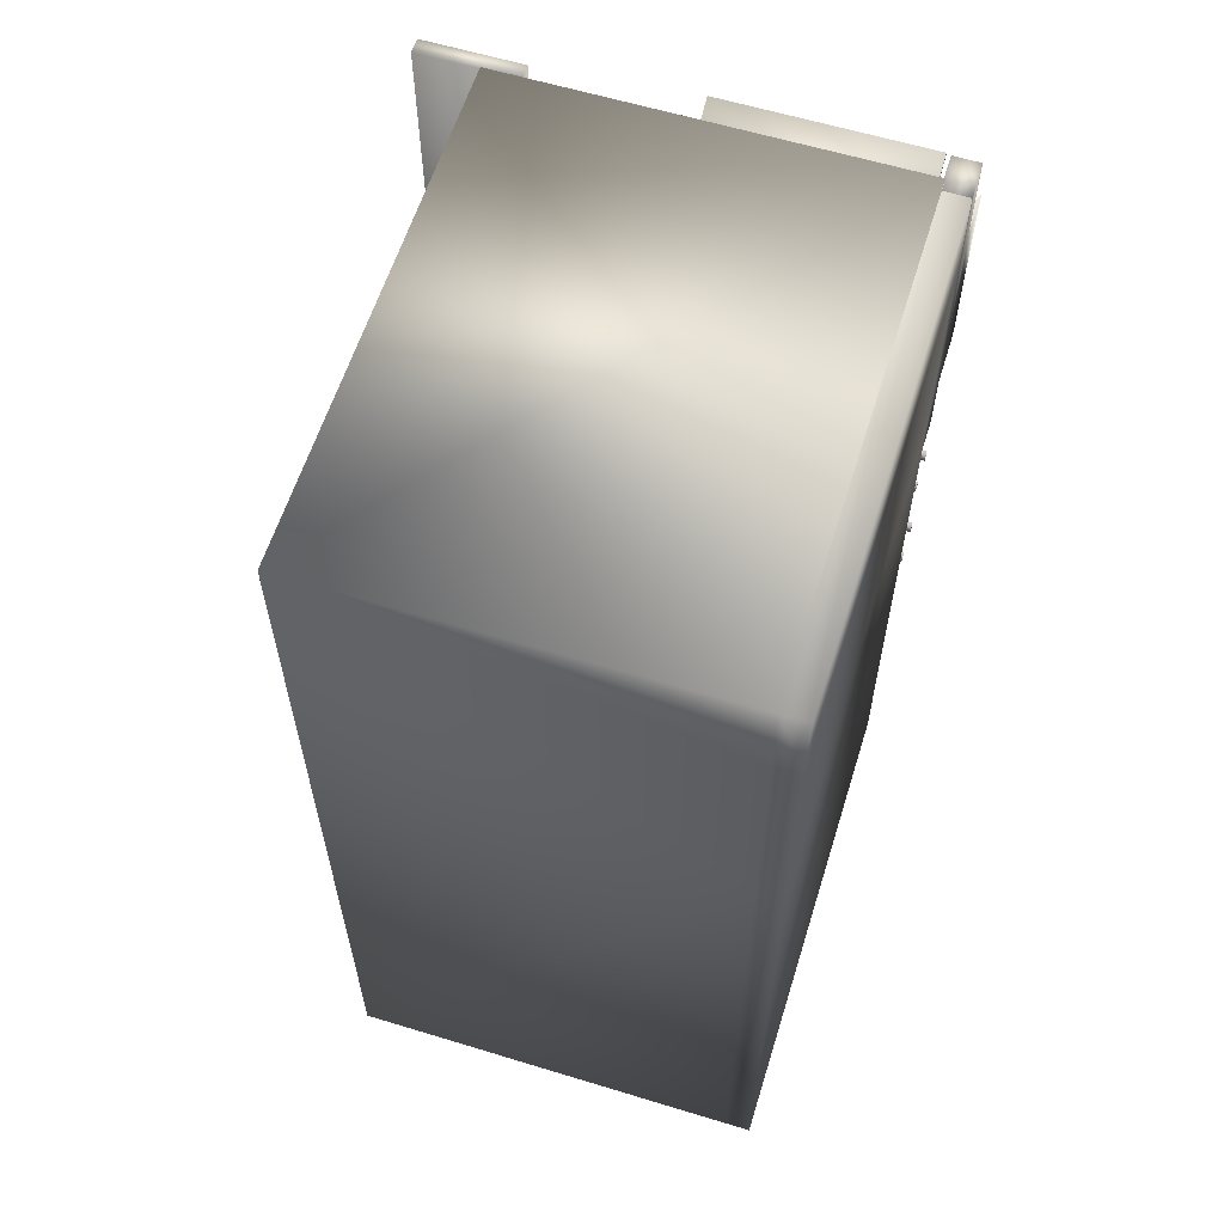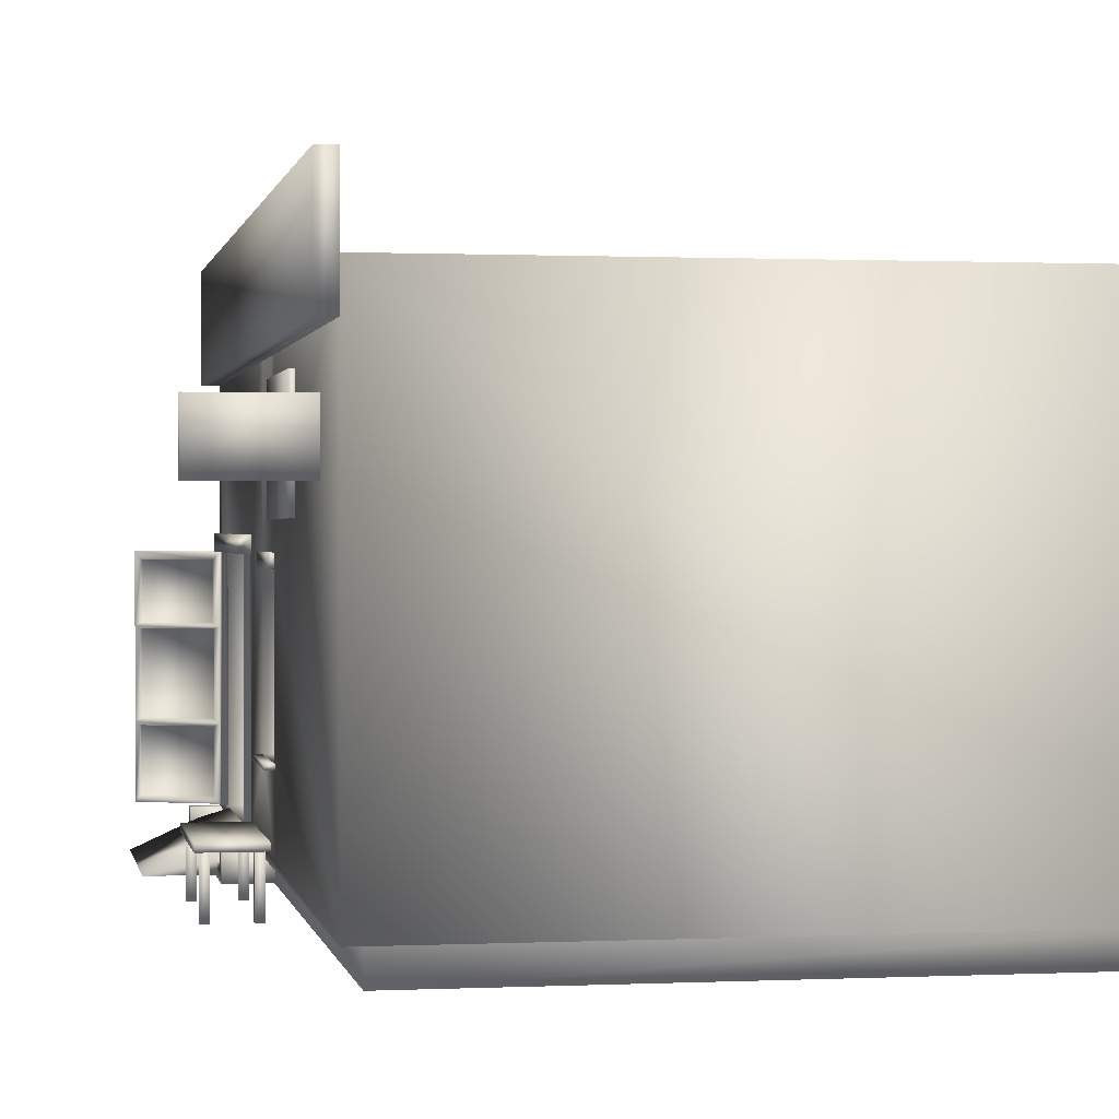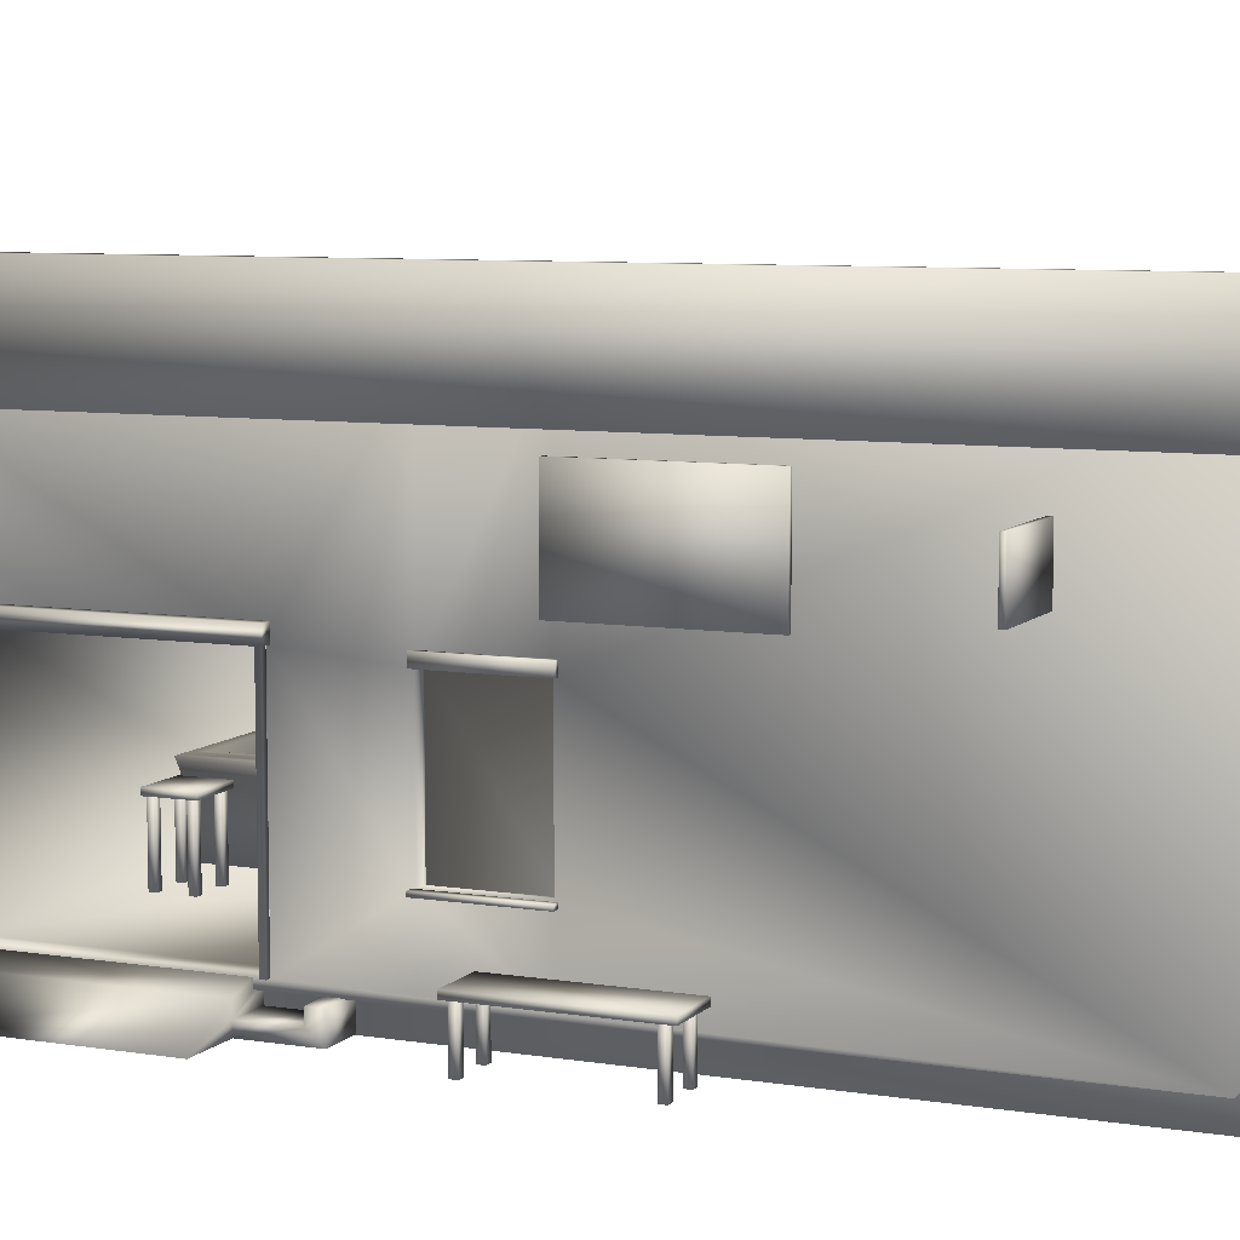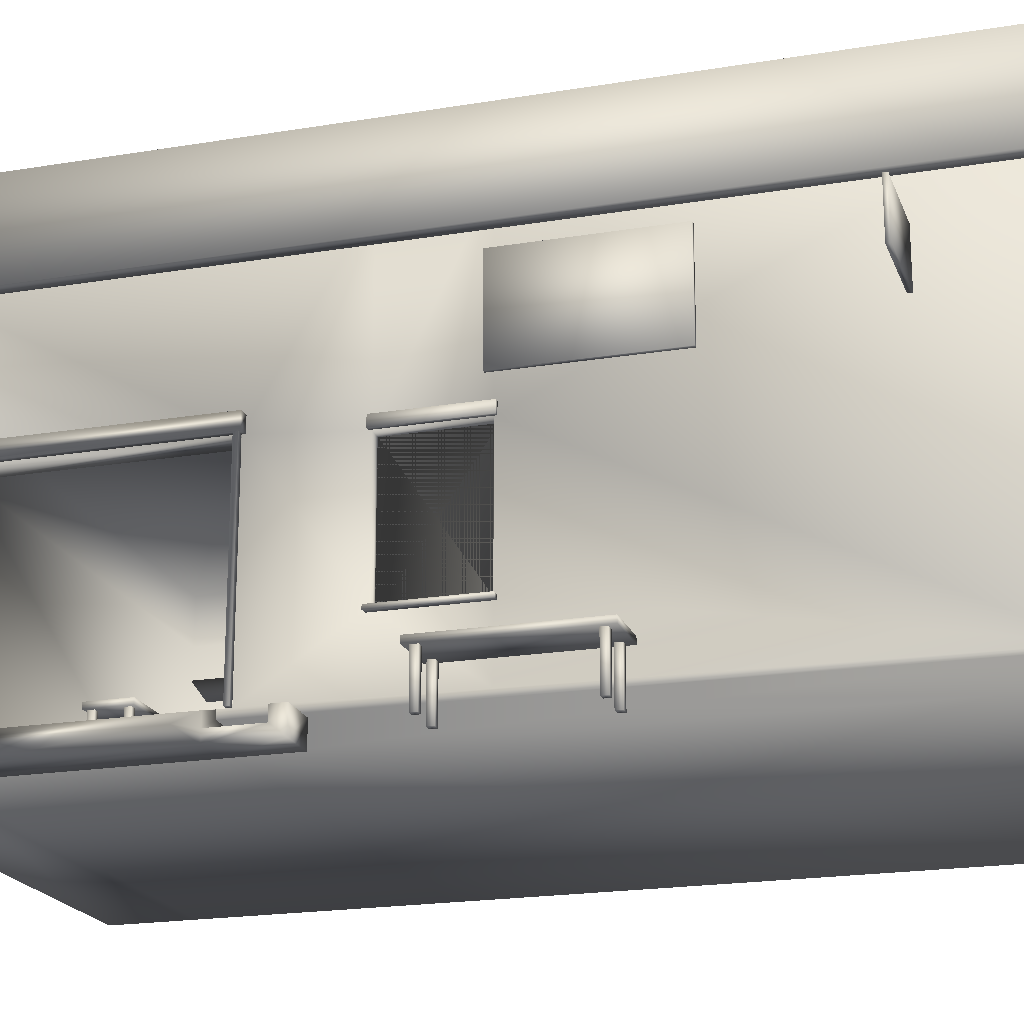
<metadata>
{"format":"obj","ext":"obj","renderer":"f3d","projection":"perspective","resolution":1024,"background":"white","views":[{"elev":60.6,"azim":-72.7,"up":"+Z"},{"elev":0.6,"azim":169.8,"up":"+Y"},{"elev":7.8,"azim":114.0,"up":"+Y"},{"elev":-20.1,"azim":107.0,"up":"+Y"}]}
</metadata>
<code>
v -114.2 0 -180.5
v -114.2 0 55.94
v -114.2 0 147.8
v -114.2 0 180.7
v -114.2 9.807 -180.5
v -114.2 9.807 55.94
v -114.2 9.807 147.8
v -114.2 9.807 180.7
v -114.2 162.6 -180.5
v -114.2 162.6 180.7
v -102.4 12.63 142.1
v -102.4 12.63 149.7
v -102.4 43.37 142.1
v -102.4 43.37 149.7
v -102.1 12.95 -144.9
v -102.1 12.95 55.94
v -102.1 12.95 147.8
v -102.1 94.31 -144.9
v -102.1 94.31 55.94
v -102.1 94.31 147.8
v -102.1 112.8 -144.9
v -102.1 112.8 55.94
v -102.1 112.8 147.8
v -101.9 12.63 -29.89
v -101.9 12.63 7.125
v -101.9 12.63 46.84
v -101.9 12.63 81.09
v -101.9 12.63 113.1
v -101.9 12.63 142.1
v -101.9 43.37 -29.89
v -101.9 43.37 7.125
v -101.9 43.37 46.84
v -101.9 43.37 81.09
v -101.9 43.37 113.1
v -101.9 43.37 142.1
v -101.9 55.85 -36.25
v -101.9 55.85 142.1
v -101.9 59.52 -36.25
v -101.9 59.52 142.1
v -101.9 73.59 -36.25
v -101.9 73.59 142.1
v -101.9 77.26 -36.25
v -101.9 77.26 142.1
v -101.2 12.63 -36.77
v -101.2 12.63 -29.89
v -101.2 43.37 -36.77
v -101.2 43.37 -29.89
v -89.13 43.37 -36.77
v -89.13 43.37 -29.89
v -89.13 44.06 -36.77
v -89.13 44.06 -29.89
v -87.53 12.63 -29.89
v -87.53 12.63 7.125
v -87.53 12.63 46.84
v -87.53 12.63 81.09
v -87.53 12.63 113.1
v -87.53 12.63 142.1
v -87.53 43.37 -29.89
v -87.53 43.37 7.125
v -87.53 43.37 46.84
v -87.53 43.37 81.09
v -87.53 43.37 113.1
v -87.53 43.37 142.1
v -87.53 59.52 -36.25
v -87.53 59.52 142.1
v -87.53 77.26 -36.25
v -87.53 77.26 142.1
v -87.07 12.63 -36.77
v -87.07 12.63 -29.89
v -87.07 43.37 -36.77
v -87.07 43.37 -29.89
v -58.1 12.63 -36.77
v -58.1 12.63 -29.89
v -58.1 43.37 -36.77
v -58.1 43.37 -29.89
v -57.91 43.37 -36.77
v -57.91 43.37 -29.89
v -57.91 44.06 -36.77
v -57.91 44.06 -29.89
v -38.25 12.63 -29.89
v -38.25 12.63 142.1
v -38.25 43.37 -29.89
v -38.25 43.37 142.1
v -30.76 12.63 -36.77
v -30.76 12.63 149.7
v -30.76 38.34 -36.77
v -30.76 38.34 149.7
v -30.76 43.37 -36.77
v -30.76 43.37 149.7
v -27.59 43.37 -36.77
v -27.59 43.37 149.7
v -9.701 39.36 118.4
v -9.701 39.36 135.8
v -9.701 41.74 118.4
v -9.701 41.74 135.8
v -8.569 12.62 119.8
v -8.569 12.62 122.3
v -8.569 12.62 132.2
v -8.569 12.62 134.7
v -8.569 39.38 119.8
v -8.569 39.38 122.3
v -8.569 39.38 132.2
v -8.569 39.38 134.7
v -5.772 12.62 119.8
v -5.772 12.62 122.3
v -5.772 12.62 132.2
v -5.772 12.62 134.7
v -5.772 39.38 119.8
v -5.772 39.38 122.3
v -5.772 39.38 132.2
v -5.772 39.38 134.7
v 5.649 12.62 119.8
v 5.649 12.62 122.3
v 5.649 12.62 132.2
v 5.649 12.62 134.7
v 5.649 39.38 119.8
v 5.649 39.38 122.3
v 5.649 39.38 132.2
v 5.649 39.38 134.7
v 8.446 12.62 119.8
v 8.446 12.62 122.3
v 8.446 12.62 132.2
v 8.446 12.62 134.7
v 8.446 39.38 119.8
v 8.446 39.38 122.3
v 8.446 39.38 132.2
v 8.446 39.38 134.7
v 9.851 39.36 118.4
v 9.851 39.36 135.8
v 9.851 41.74 118.4
v 9.851 41.74 135.8
v 70 12.95 -144.9
v 70 12.95 -20.24
v 70 12.95 17.01
v 70 12.95 55.94
v 70 12.95 147.8
v 70 38.13 -144.9
v 70 38.13 -20.24
v 70 38.13 17.01
v 70 38.13 55.94
v 70 91.14 -144.9
v 70 91.14 -20.24
v 70 91.14 17.01
v 70 91.14 55.94
v 70 94.31 -144.9
v 70 94.31 -20.24
v 70 94.31 17.01
v 70 94.31 55.94
v 70 94.31 147.8
v 70 112.8 -144.9
v 70 112.8 -20.24
v 70 112.8 17.01
v 70 112.8 55.94
v 70 112.8 147.8
v 75.1 41.1 -20.24
v 75.1 41.1 17.01
v 75.11 91.14 -20.24
v 75.11 91.14 17.01
v 76.02 0.1528 35.5
v 76.02 0.1528 60.69
v 76.02 0.1528 139.5
v 76.02 0.1528 179.9
v 76.02 4.724 41.19
v 76.02 4.724 60.69
v 76.02 4.724 139.5
v 76.02 4.724 174
v 76.02 4.724 179.9
v 76.02 9.812 60.69
v 76.02 9.812 139.5
v 76.02 10.02 35.5
v 76.02 10.02 41.19
v 76.02 10.36 174
v 76.02 10.36 179.9
v 76.14 37.42 16.43
v 76.14 37.51 -19.6
v 76.15 90.82 16.43
v 76.15 90.91 -19.59
v 76.38 0 -180.5
v 76.38 0 55.94
v 76.38 0 147.8
v 76.38 0 180.7
v 76.38 9.807 -180.5
v 76.38 9.807 55.94
v 76.38 9.807 147.8
v 76.38 9.807 180.7
v 80.85 112.9 -138.2
v 80.85 112.9 -136.5
v 80.85 133.5 -138.2
v 80.85 133.5 -136.5
v 81.36 9.812 60.69
v 81.36 9.812 139.5
v 81.36 12.93 60.69
v 81.36 12.93 139.5
v 81.36 13.01 56.01
v 81.36 13.01 57.85
v 81.36 13.01 146.8
v 81.36 13.01 147.7
v 81.36 94.35 54.62
v 81.36 94.35 56.01
v 81.36 94.35 57.85
v 81.36 94.35 146.8
v 81.36 94.35 147.7
v 81.36 94.35 149.1
v 81.36 100 54.62
v 81.36 100 56.01
v 81.36 100 57.85
v 81.36 100 147.7
v 81.36 100 149.1
v 81.45 9.807 -180.5
v 81.45 9.807 55.94
v 81.45 9.807 147.8
v 81.45 9.807 180.7
v 81.45 12.03 -19.59
v 81.45 12.53 16.43
v 81.45 12.95 55.94
v 81.45 12.95 147.8
v 81.45 36.92 -20.68
v 81.45 36.92 17.47
v 81.45 38.51 -20.68
v 81.45 38.51 17.47
v 81.45 38.61 16.43
v 81.45 38.7 -19.59
v 81.45 90.82 16.43
v 81.45 90.91 -19.59
v 81.45 91.09 -20.68
v 81.45 91.09 17.47
v 81.45 94.31 55.94
v 81.45 94.31 147.8
v 81.45 95.32 -20.68
v 81.45 95.32 17.47
v 81.45 104.4 -77.89
v 81.45 104.4 -16.85
v 81.45 142 -77.89
v 81.45 142 -16.85
v 81.45 148.6 -180.7
v 81.45 148.6 179.8
v 81.45 162.6 -180.5
v 81.45 162.6 -19.57
v 81.45 162.6 16.45
v 81.45 162.6 180.7
v 81.45 186.2 -180.7
v 81.45 186.2 179.8
v 83.14 91.09 -20.68
v 83.14 91.09 17.47
v 83.14 95.32 -20.68
v 83.14 95.32 17.47
v 83.15 104.4 -77.89
v 83.15 104.4 -16.85
v 83.15 142 -77.89
v 83.15 142 -16.85
v 83.28 13.71 146.4
v 83.28 94.39 146.4
v 83.55 13.01 56.01
v 83.55 13.01 57.85
v 83.55 13.01 146.8
v 83.55 13.01 147.7
v 83.55 94.35 56.01
v 83.55 94.35 57.85
v 83.55 94.35 146.8
v 83.55 94.35 147.7
v 83.55 100 149.1
v 84.11 13.71 144.7
v 84.11 39.49 144.7
v 84.11 70.4 144.7
v 84.11 94.39 144.7
v 84.38 36.92 -20.68
v 84.38 36.92 17.47
v 84.38 38.51 -20.68
v 84.38 38.51 17.47
v 85.36 15.78 146.4
v 85.36 38.48 146.4
v 85.53 40.82 146.5
v 85.53 69.63 146.5
v 85.62 94.35 54.62
v 85.62 94.35 149.1
v 85.62 100 54.62
v 85.62 100 149.1
v 85.68 71.47 146.5
v 85.68 91.69 146.5
v 85.77 15.78 145.6
v 85.77 38.48 145.6
v 85.93 40.82 145.6
v 85.93 69.63 145.6
v 86.09 71.47 145.7
v 86.09 91.69 145.7
v 86.14 18.98 -60.84
v 86.14 18.98 -1.305
v 86.14 21.36 -60.84
v 86.14 21.36 -1.305
v 87.27 0.2729 -55.62
v 87.27 0.2729 -3.495
v 87.27 0.2742 -58.14
v 87.27 0.2742 -6.005
v 87.27 19.01 -58.14
v 87.27 19.01 -55.62
v 87.27 19.01 -6.005
v 87.27 19.01 -3.495
v 87.46 148.6 -180.7
v 87.46 148.6 179.8
v 87.46 186.2 -180.7
v 87.46 186.2 179.8
v 90.07 0.2729 -55.62
v 90.07 0.2729 -3.495
v 90.07 0.2742 -58.14
v 90.07 0.2742 -6.005
v 90.07 19.01 -58.14
v 90.07 19.01 -55.62
v 90.07 19.01 -6.005
v 90.07 19.01 -3.495
v 91.64 0.1528 35.5
v 91.64 0.1528 60.69
v 91.64 0.1528 139.5
v 91.64 0.1528 179.9
v 91.64 4.724 41.19
v 91.64 4.724 60.69
v 91.64 4.724 139.5
v 91.64 4.724 174
v 91.64 4.724 179.9
v 91.64 9.812 60.69
v 91.64 9.812 139.5
v 91.64 10.02 35.5
v 91.64 10.02 41.19
v 91.64 10.36 174
v 91.64 10.36 179.9
v 101.5 0.2729 -55.62
v 101.5 0.2729 -3.495
v 101.5 0.2742 -58.14
v 101.5 0.2742 -6.005
v 101.5 19.01 -55.62
v 101.5 19.01 -3.495
v 101.5 19.01 -58.14
v 101.5 19.01 -6.005
v 104.3 0.2729 -55.62
v 104.3 0.2729 -3.495
v 104.3 0.2742 -58.14
v 104.3 0.2742 -6.005
v 104.3 19.01 -58.14
v 104.3 19.01 -55.62
v 104.3 19.01 -6.005
v 104.3 19.01 -3.495
v 105.7 18.98 -60.84
v 105.7 18.98 -1.305
v 105.7 21.36 -60.84
v 105.7 21.36 -1.305
v 108 71.47 157.8
v 108 91.69 157.8
v 108.2 40.82 157.8
v 108.2 69.63 157.8
v 108.3 15.78 157.9
v 108.3 38.48 157.9
v 108.4 71.47 156.9
v 108.4 91.69 156.9
v 108.6 40.82 157
v 108.6 69.63 157
v 108.7 15.78 157.1
v 108.7 38.48 157.1
v 109.5 13.71 159.6
v 109.5 94.39 159.6
v 110.3 13.71 157.9
v 110.3 39.49 157.9
v 110.3 70.4 157.9
v 110.3 94.39 157.9
v 112.8 0.1528 60.69
v 112.8 0.1528 139.5
v 114.2 112.9 -138.2
v 114.2 112.9 -136.5
v 114.2 133.5 -138.2
v 114.2 133.5 -136.5
g BuildingZ
f 5 182 178 1
f 185 8 4 181
f 180 181 4 3
f 211 212 185 184
f 8 7 3 4
f 184 185 181 180
f 1 178 179 2
f 179 180 3 2
f 182 209 210 183
f 210 211 184 183
f 7 6 2 3
f 6 5 1 2
f 182 183 179 178
f 183 184 180 179
f 212 240 10 8 185
f 7 8 10
f 240 228 227
f 9 5 6 10
f 6 7 10
f 20 17 16 19
f 216 211 210 215
f 227 228 149 148
f 228 216 136 149
f 216 215 135 136
f 153 154 23 22
f 149 136 17 20
f 136 135 16 17
f 240 212 216 228
f 212 211 216
f 19 16 15 18
f 148 149 154 153
f 149 20 23 154
f 20 19 22 23
f 19 18 21 22
f 18 145 150 21
f 237 9 10 240 239 238
f 209 213 214 215 210
f 215 214 221
f 209 222 213
f 221 214 213 222
f 5 9 237 209 182
f 239 240 227 223
f 227 215 221 223
f 209 237 224 222
f 237 238 224
f 238 239 223 224
f 147 148 153 152
f 153 22 21 150 151 152
f 16 135 134 133 132 15
f 145 146 151 150
f 146 147 152 151
f 144 148 147 143
f 147 146 142 143
f 146 145 141 142
f 132 137 141 145 18 15
f 215 227 148 144 140 135
f 135 140 139 134
f 140 144 143 139
f 138 133 134 139
f 141 137 138 142
f 137 132 133 138
f 143 142 224 223
f 139 143 223 221
f 142 138 222 224
f 138 139 221 222
f 162 313 318 167
f 322 321 170 171
f 310 159 170 321
f 159 163 171 170
f 314 310 321 322
f 163 314 322 171
f 166 162 167
f 323 172 173 324
f 313 317 318
f 317 166 172 323
f 166 167 173 172
f 318 317 323 324
f 167 318 324 173
f 166 317 316 165
f 312 313 162 161
f 162 166 165 161
f 316 317 313 312
f 315 314 163 164
f 310 311 160 159
f 311 312 161 160
f 165 164 160 161
f 164 163 159 160
f 314 315 311 310
f 164 165 169 168
f 316 312 364
f 320 316 364
f 312 311 363 364
f 311 315 363
f 315 319 363
f 319 320 364 363
f 320 319 192 193
f 190 168 169 191
f 165 316 320 191 169
f 315 164 168 190 319
f 191 320 193
f 319 190 192
f 190 191 193 192
f 68 70 71 69
f 45 47 46 44
f 69 71 47 45
f 68 69 45 44
f 71 70 46 47
f 70 68 44 46
f 204 276 274 198
f 203 261 208
f 208 261 207
f 260 203 202
f 203 208 207 202
f 255 256 197 196
f 207 201 202
f 276 204 205
f 198 274 257 199
f 205 204 198 199
f 261 276 206 207
f 276 205 206
f 253 254 195 194
f 258 259 201 200
f 207 206 200 201
f 206 205 199 200
f 276 277 275 274
f 260 202 197 256
f 259 260 256 255
f 202 201 196 197
f 201 259 255 196
f 199 257 253 194
f 257 258 254 253
f 200 199 194 195
f 258 200 195 254
f 261 203 275 277
f 203 260 275
f 260 259 275
f 259 258 274 275
f 276 261 277
f 258 257 274
f 220 269 268 219
f 219 268 266 217
f 217 266 267 218
f 218 267 269 220
f 218 220 219 217
f 266 268 269 267
f 234 250 249 233
f 233 249 247 231
f 231 247 248 232
f 232 248 250 234
f 232 234 233 231
f 247 249 250 248
f 230 246 245 229
f 229 245 243 225
f 225 243 244 226
f 226 244 246 230
f 226 230 229 225
f 243 245 246 244
f 89 88 82 83
f 80 84 85 81
f 12 14 13 11
f 83 82 80 81
f 89 83 13 14
f 81 85 12 11
f 83 81 11 13
f 73 75 74 72
f 80 82 75 73
f 82 88 74 75
f 84 80 73 72
f 84 86 87 85
f 86 90 91 87
f 85 87 89 14 12
f 88 86 84 72 74
f 88 89 91 90
f 89 87 91
f 86 88 90
f 242 301 300 241
f 241 300 298 235
f 235 298 299 236
f 236 299 301 242
f 236 242 241 235
f 298 300 301 299
f 49 48 76 77
f 79 78 50 51
f 77 76 78 79
f 49 77 79 51
f 76 48 50 78
f 48 49 51 50
f 57 63 35 29
f 58 52 24 30
f 53 52 58 59
f 31 30 24 25
f 59 58 30 31
f 52 53 25 24
f 54 53 59 60
f 32 31 25 26
f 60 59 31 32
f 53 54 26 25
f 55 54 60 61
f 33 32 26 27
f 61 60 32 33
f 54 55 27 26
f 57 56 62 63
f 56 55 61 62
f 35 34 28 29
f 34 33 27 28
f 63 62 34 35
f 62 61 33 34
f 55 56 28 27
f 56 57 29 28
f 41 40 66 67
f 67 66 42 43
f 41 67 43
f 66 40 42
f 40 41 43 42
f 37 36 64 65
f 65 64 38 39
f 37 65 39
f 64 36 38
f 36 37 39 38
f 188 189 368 367
f 367 368 366 365
f 365 366 187 186
f 186 187 189 188
f 186 188 367 365
f 366 368 189 187
f 252 358 362 265
f 262 359 357 251
f 251 263 262
f 359 360 357
f 357 358 252 251
f 251 252 264 263
f 252 265 264
f 360 361 358 357
f 361 362 358
f 352 362 361 351
f 351 361 264 284
f 284 264 265 285
f 285 265 362 352
f 346 345 278 279
f 282 263 264 283
f 283 264 361 354
f 354 361 360 353
f 353 360 263 282
f 272 273 348 347
f 280 262 263 281
f 281 263 360 356
f 356 360 359 355
f 355 359 262 280
f 270 271 350 349
f 284 285 279 278
f 285 352 346 279
f 351 284 278 345
f 352 351 345 346
f 354 353 347 348
f 353 282 272 347
f 283 354 348 273
f 282 283 273 272
f 280 281 271 270
f 355 280 270 349
f 281 356 350 271
f 356 355 349 350
f 101 109 108 100
f 100 108 104 96
f 96 104 105 97
f 97 105 109 101
f 97 101 100 96
f 104 108 109 105
f 95 131 130 94
f 94 130 128 92
f 92 128 129 93
f 93 129 131 95
f 93 95 94 92
f 128 130 131 129
f 103 111 110 102
f 102 110 106 98
f 98 106 107 99
f 99 107 111 103
f 99 103 102 98
f 106 110 111 107
f 117 125 124 116
f 116 124 120 112
f 112 120 121 113
f 113 121 125 117
f 113 117 116 112
f 120 124 125 121
f 119 127 126 118
f 118 126 122 114
f 114 122 123 115
f 115 123 127 119
f 115 119 118 114
f 122 126 127 123
f 295 307 306 294
f 294 306 304 292
f 292 304 302 290
f 290 302 307 295
f 290 295 294 292
f 304 306 307 302
f 289 344 343 288
f 288 343 341 286
f 286 341 342 287
f 287 342 344 289
f 287 289 288 286
f 341 343 344 342
f 297 309 308 296
f 296 308 305 293
f 293 305 303 291
f 291 303 309 297
f 291 297 296 293
f 305 308 309 303
f 329 338 337 331
f 331 337 335 327
f 327 335 333 325
f 325 333 338 329
f 325 329 331 327
f 335 337 338 333
f 330 340 339 332
f 332 339 336 328
f 328 336 334 326
f 326 334 340 330
f 326 330 332 328
f 336 339 340 334
f 176 177 157 158
f 156 155 175 174
f 158 157 155 156
f 176 158 156 174
f 157 177 175 155
f 177 176 174 175
f 158 157 177 176
f 174 175 155 156
f 156 155 157 158
f 174 156 158 176
f 155 175 177 157
f 175 174 176 177

</code>
